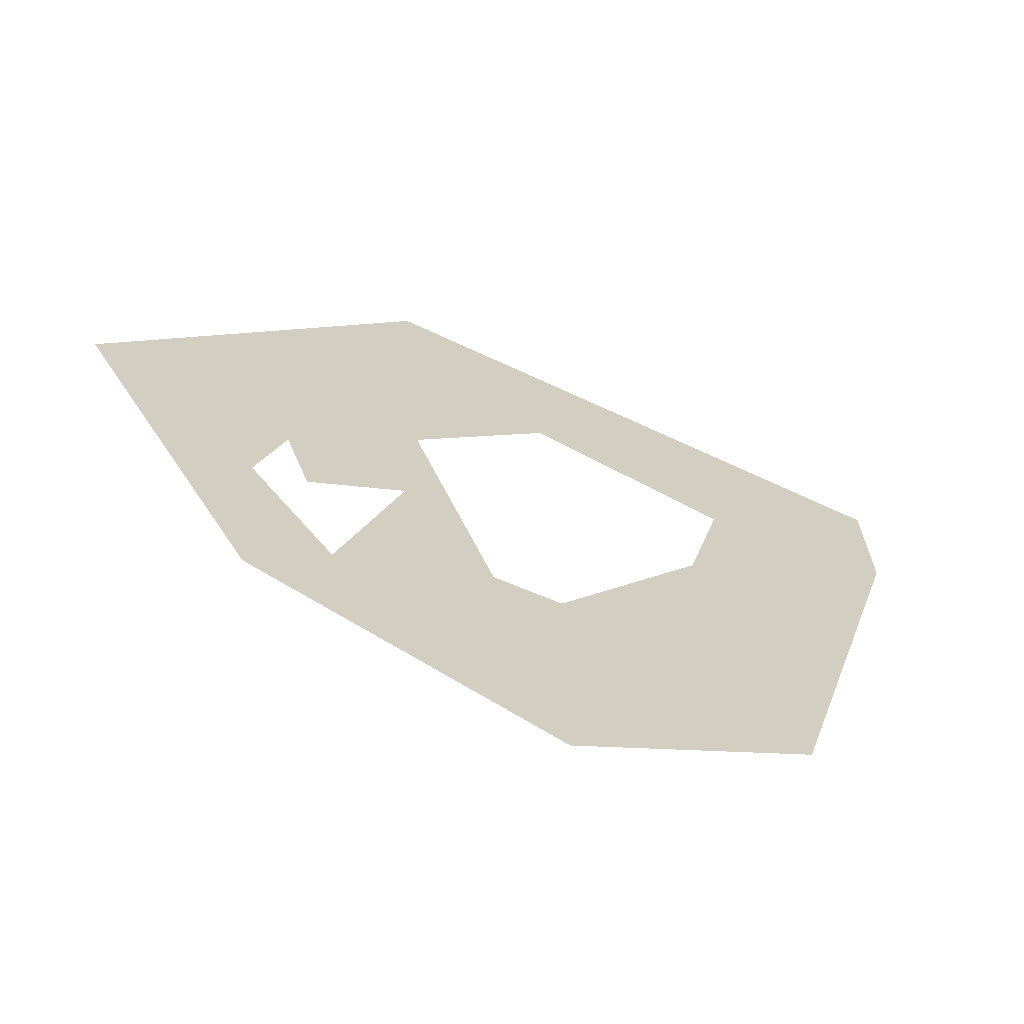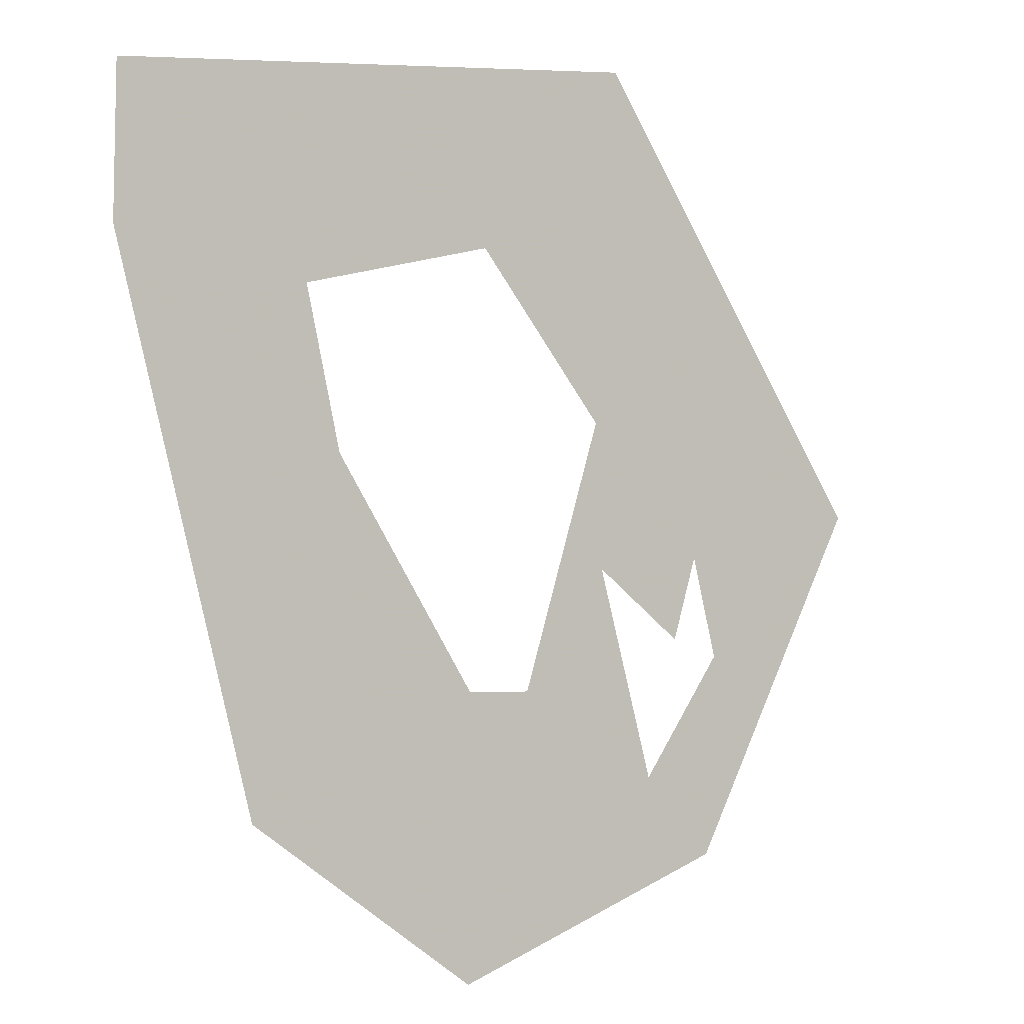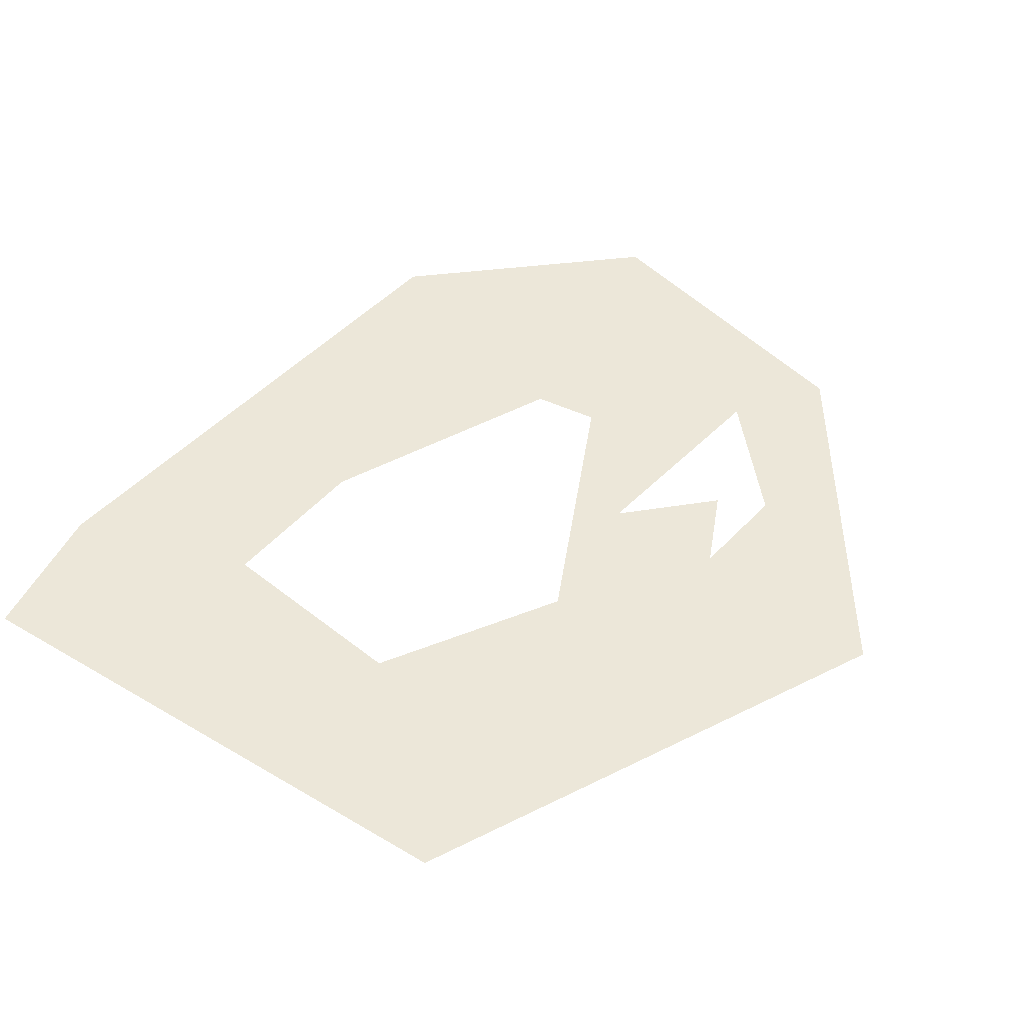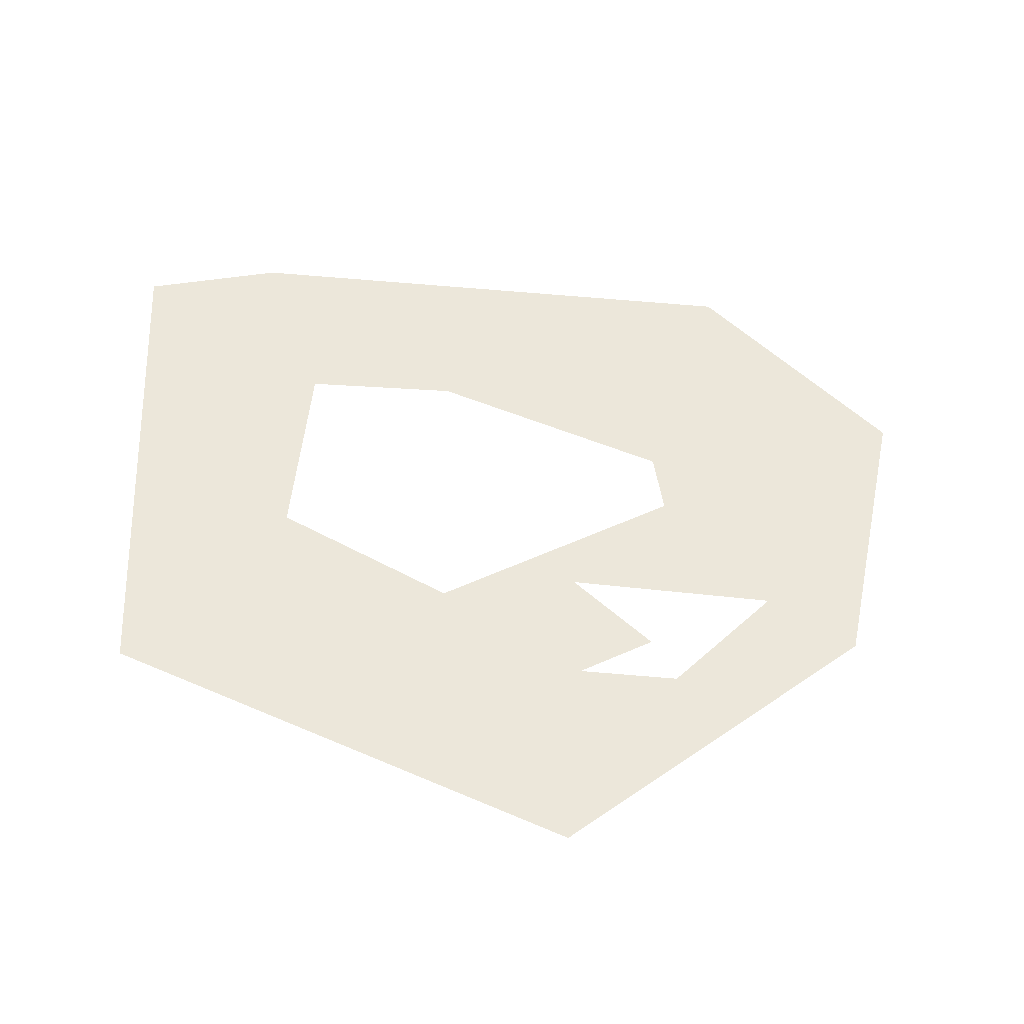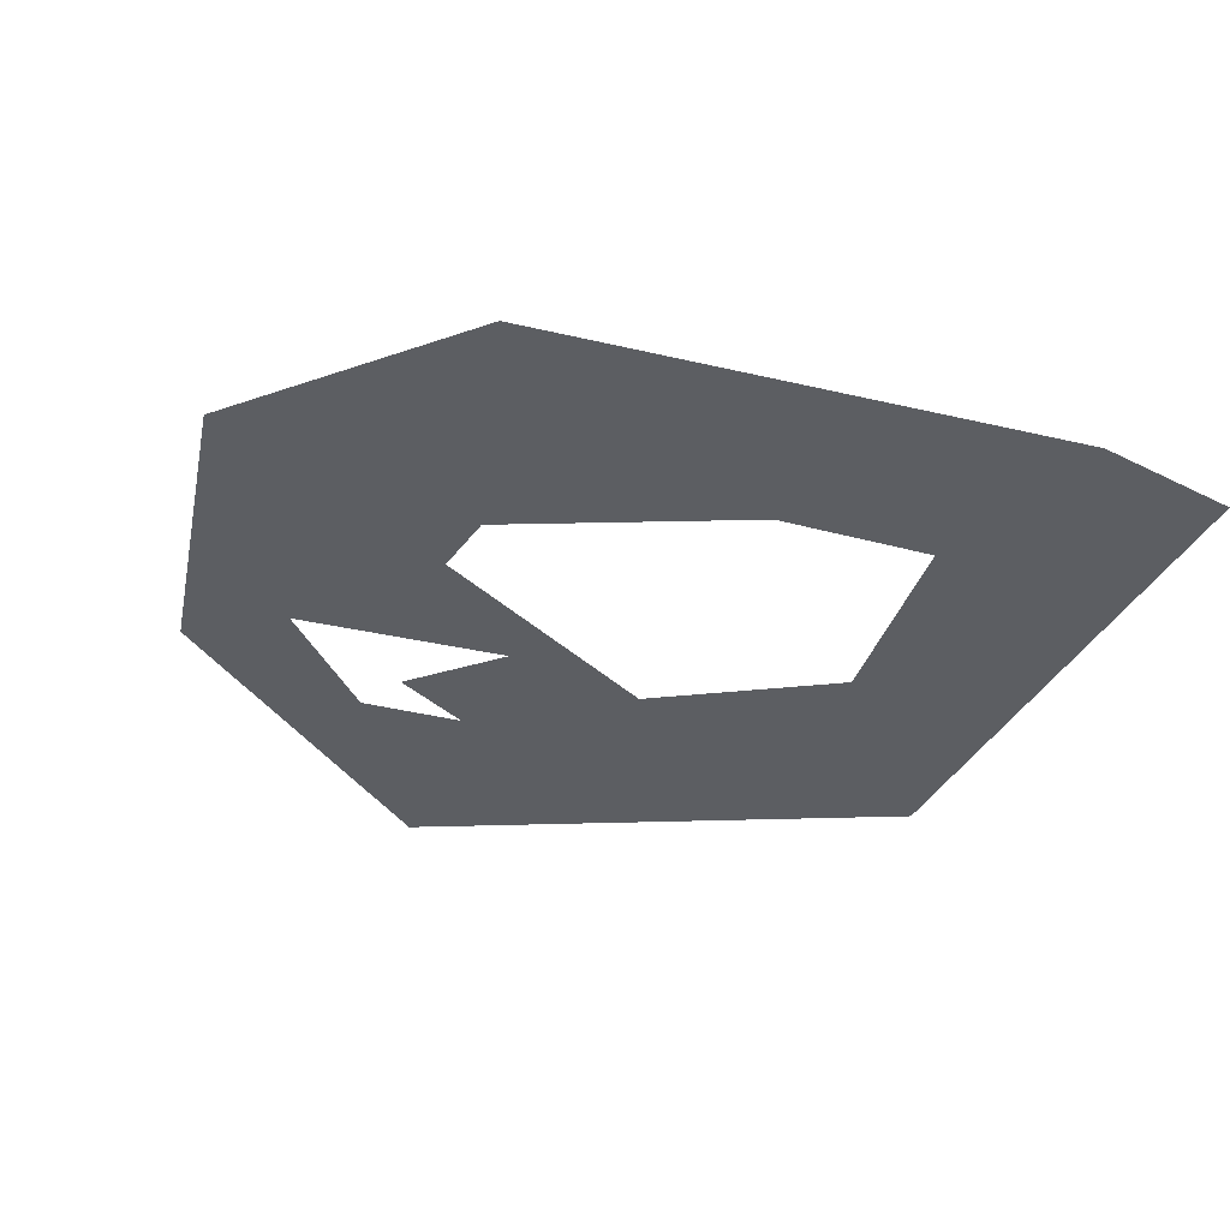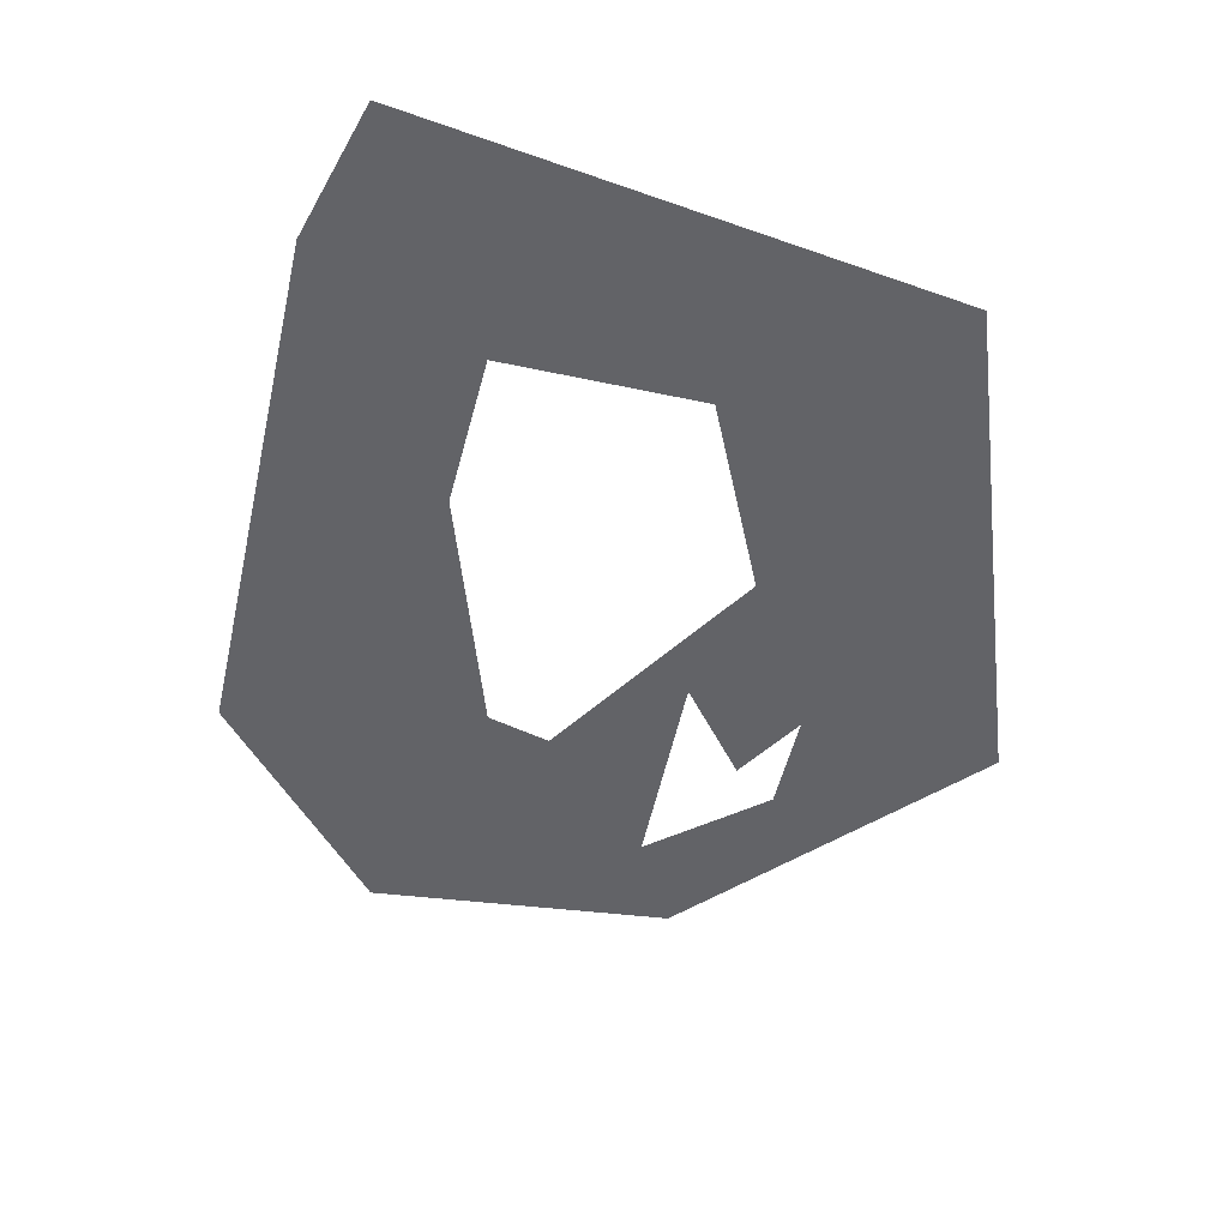
<metadata>
{"format":"obj","ext":"obj","renderer":"f3d","projection":"perspective","resolution":1024,"background":"white","views":[{"elev":-67.9,"azim":157.0,"up":"+Z"},{"elev":-3.7,"azim":-35.6,"up":"+Z"},{"elev":49.8,"azim":26.7,"up":"+Y"},{"elev":51.0,"azim":81.1,"up":"+Y"},{"elev":-37.8,"azim":-122.0,"up":"+Y"},{"elev":-51.0,"azim":-27.7,"up":"+Y"}]}
</metadata>
<code>
g GeneratedMesh.obj
v -0.7243 0 0.6376
v -0.5612 0 0.6798
v -0.8833 0 0.7867
v -0.8847 0 0.6657
v -0.7679 0 0.2353
v -0.6948 0 0.511
v -0.3376 0 0.1959
v -0.398 0 0.2606
v -0.5767 0 0.1059
v -0.5752 0 0.3309
v -0.3488 0 0.4406
v -0.4515 0 0.5475
v -0.4459 0 0.4294
v -0.5204 0 0.3309
v -0.4304 0 0.8387
v -0.1857 0 0.48
v -0.3277 0 0.3591
v -0.3699 0 0.3731
f 3 2 1
f 3 1 4
f 4 6 5
f 9 8 7
f 4 1 6
f 5 10 9
f 13 12 11
f 5 6 10
f 9 10 14
f 14 12 13
f 9 14 8
f 16 12 15
f 12 2 15
f 3 15 2
f 7 17 16
f 13 11 18
f 8 17 7
f 13 8 14
f 17 11 16
f 16 11 12

</code>
